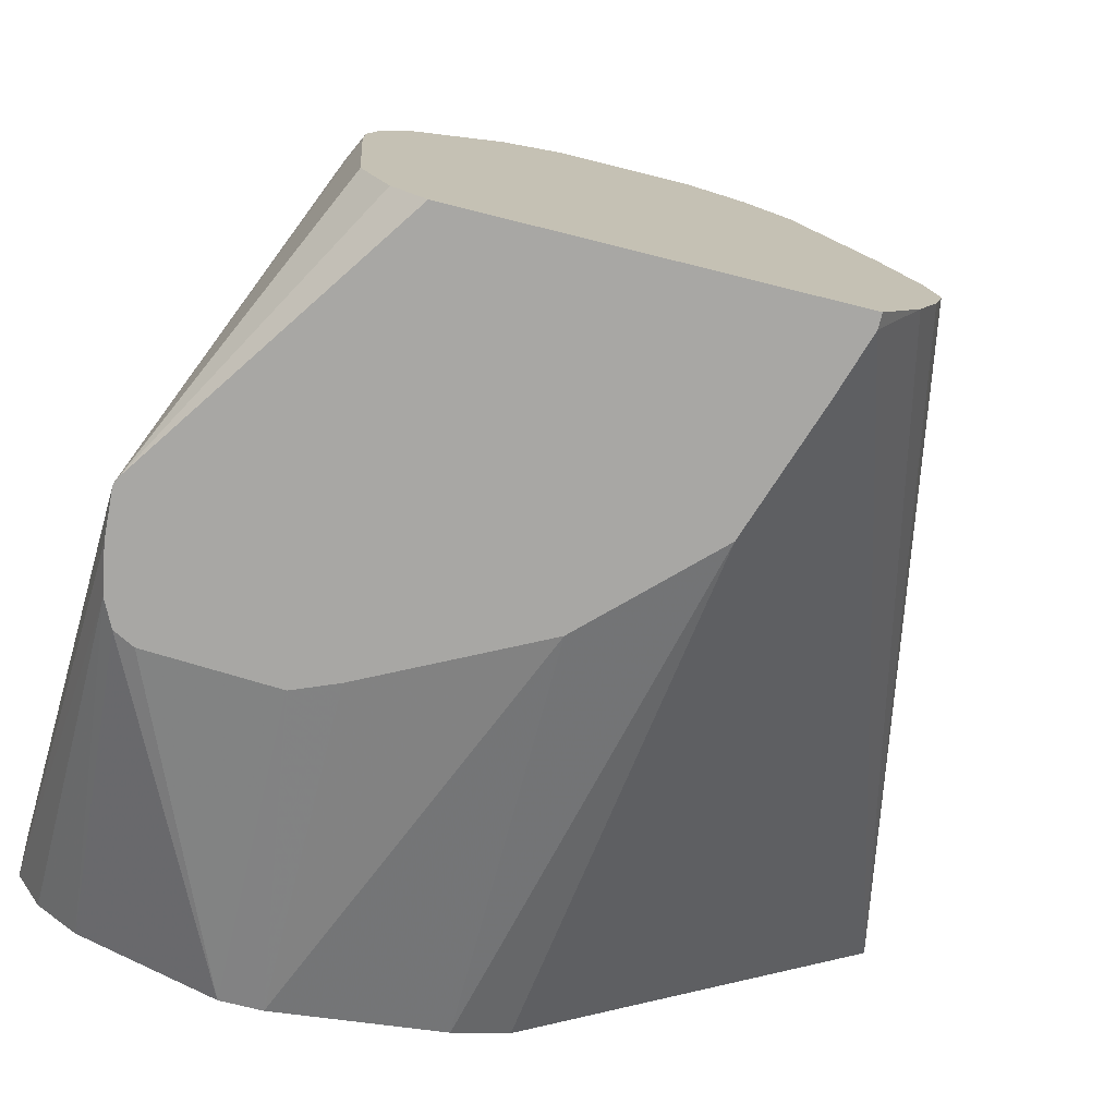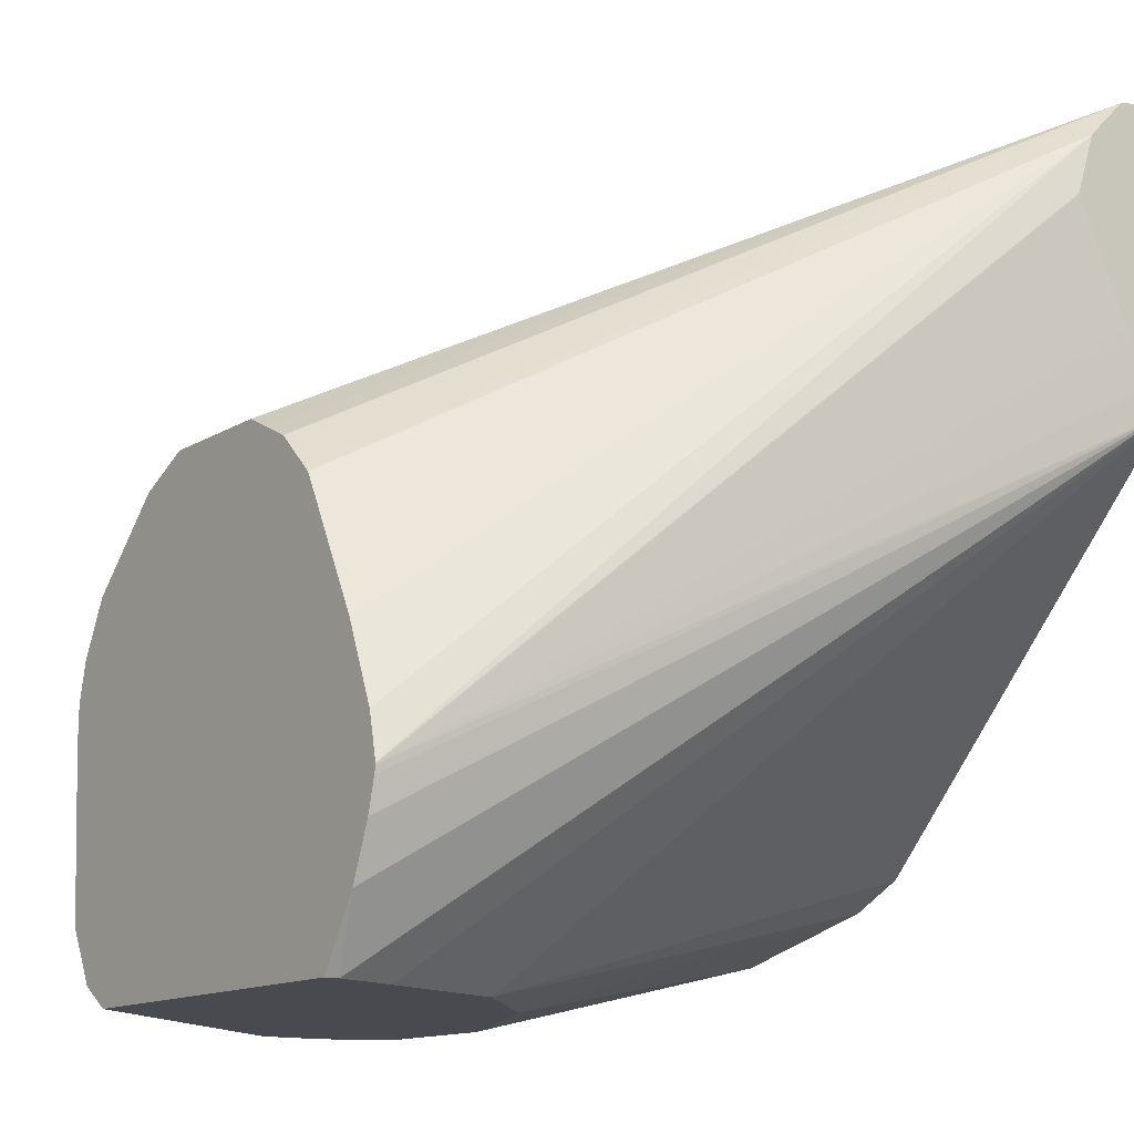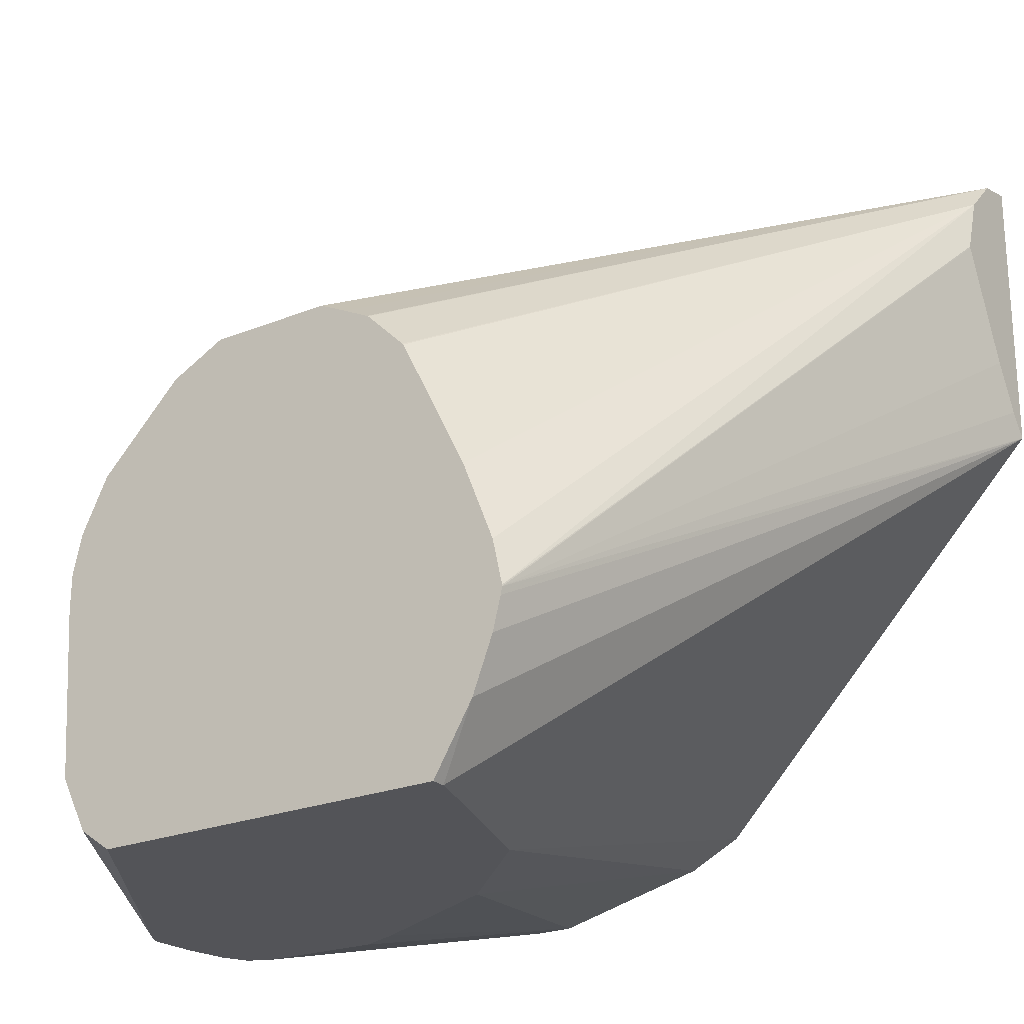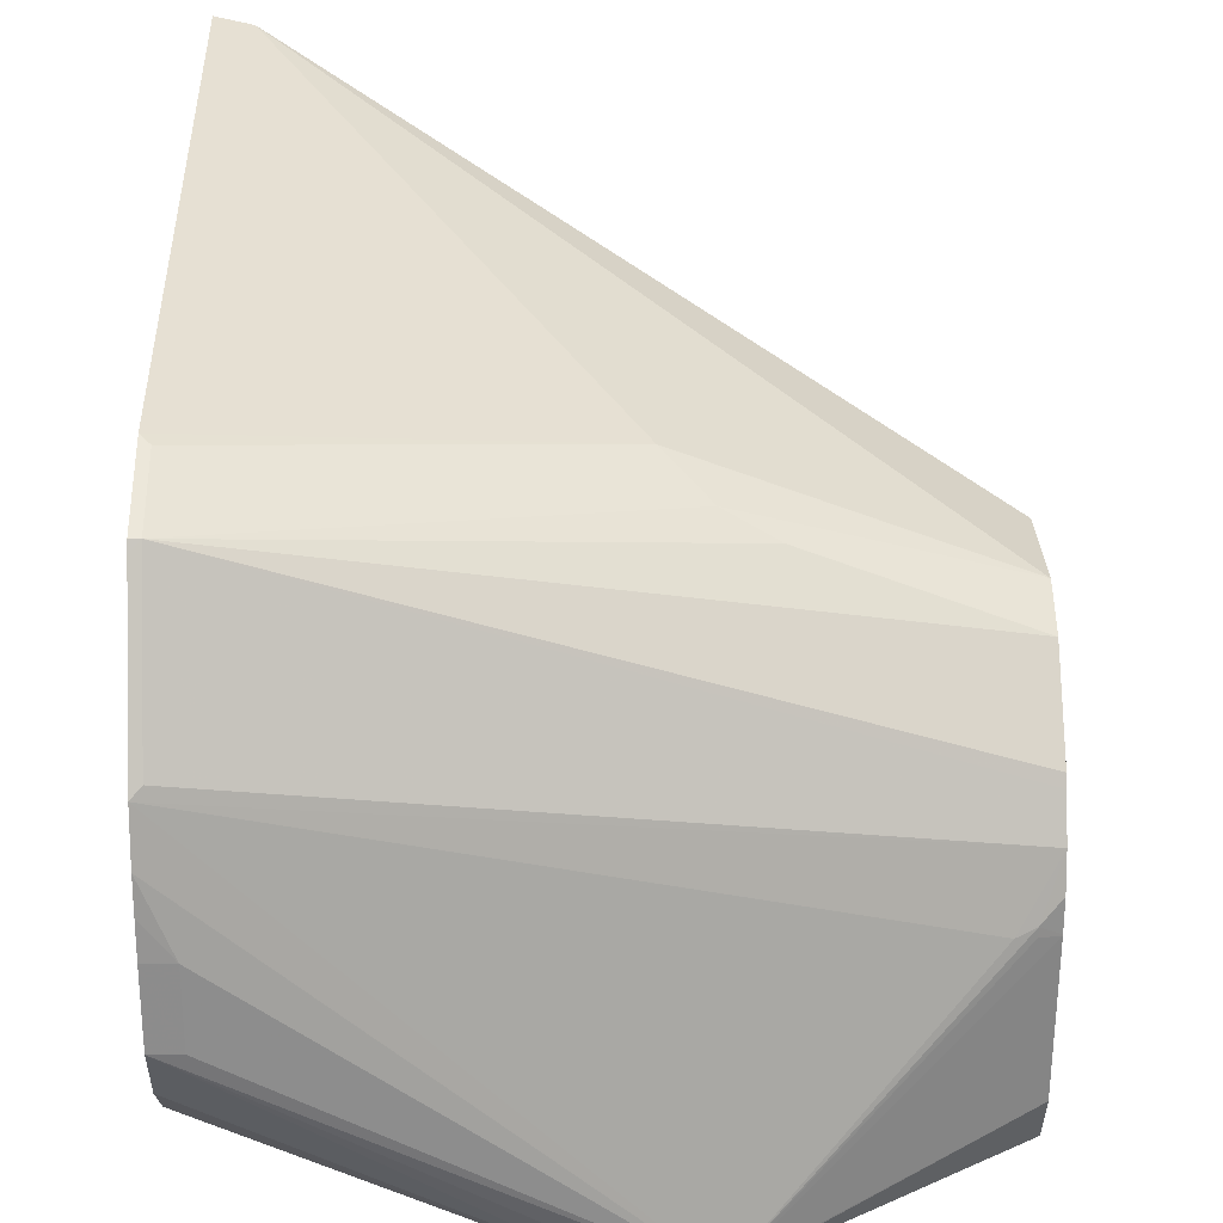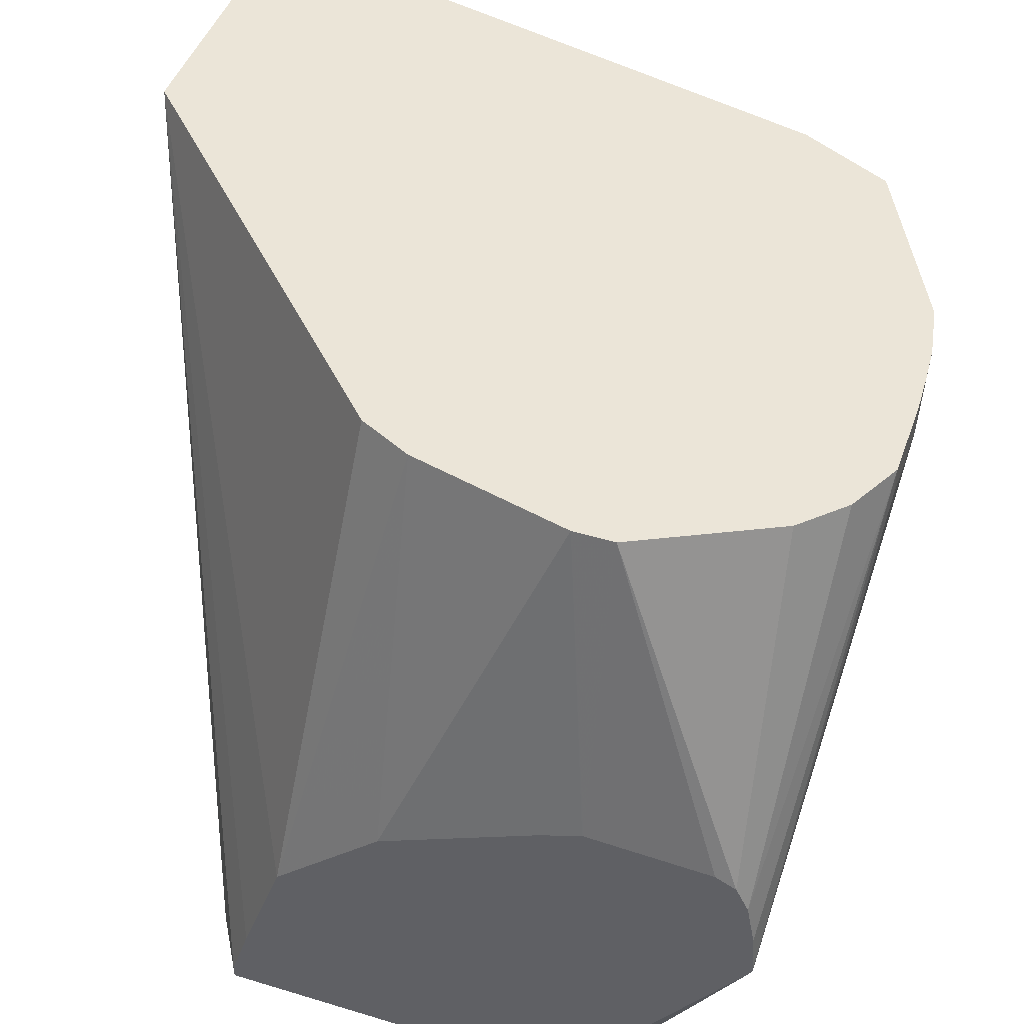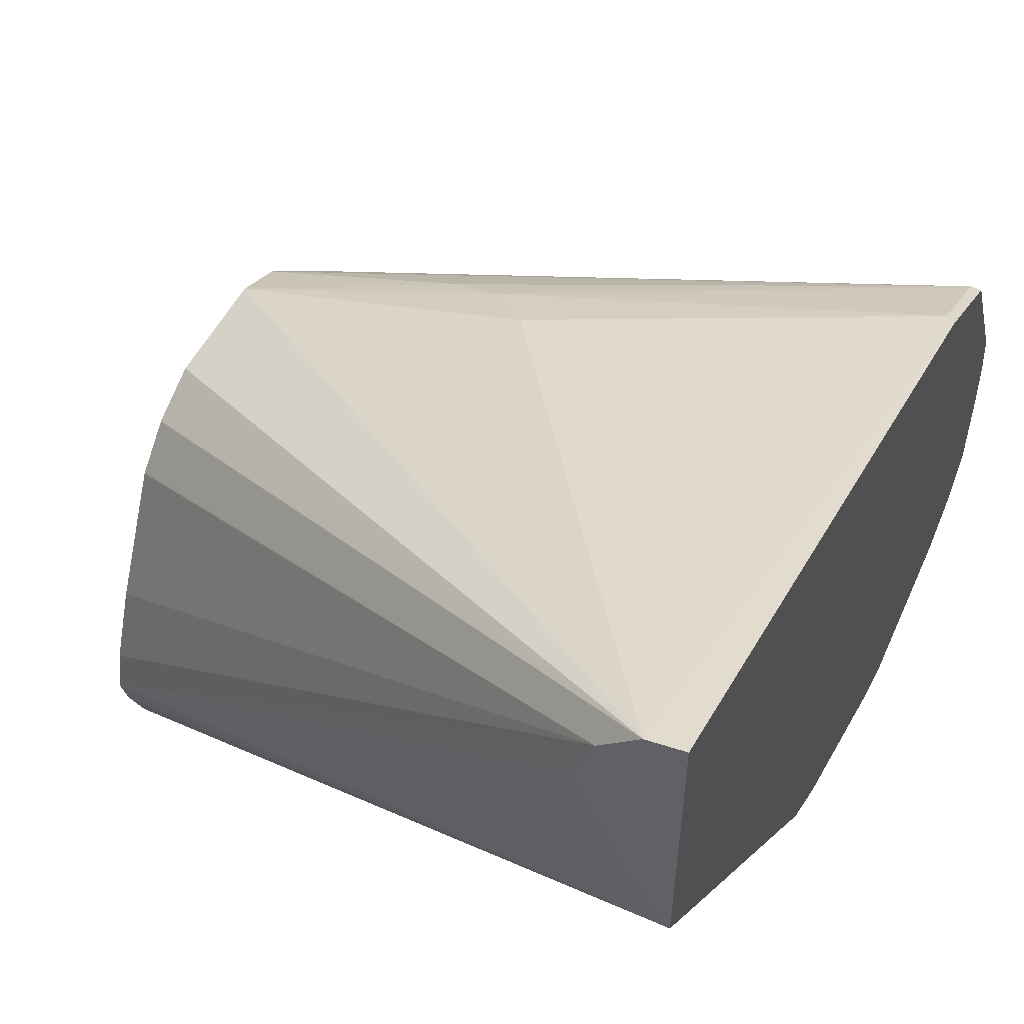
<metadata>
{"format":"obj","ext":"obj","renderer":"f3d","projection":"perspective","resolution":1024,"background":"white","views":[{"elev":-74.6,"azim":-14.0,"up":"+Z"},{"elev":-13.6,"azim":53.1,"up":"+Z"},{"elev":-23.4,"azim":34.3,"up":"+Z"},{"elev":25.8,"azim":-90.8,"up":"+Z"},{"elev":45.9,"azim":-160.8,"up":"+Y"},{"elev":53.9,"azim":116.7,"up":"+Z"}]}
</metadata>
<code>
v -0.08435 -0.3271 -0.09586
v -0.02579 -0.1576 0.02982
v -0.07507 -0.3305 -0.08027
v -0.08435 -0.3305 -0.09586
v -0.08905 -0.3122 -0.09586
v -0.02579 -0.1576 0.101
v -0.02579 -0.1619 0.03545
v -0.06798 -0.3305 -0.05825
v -0.06832 -0.3305 -0.06002
v -0.07022 -0.3305 -0.0676
v -0.09951 -0.2816 -0.09586
v -0.1133 -0.1576 -0.06149
v -0.1705 -0.3305 -0.09586
v -0.02579 -0.1669 0.0989
v -0.177 -0.1576 0.06441
v -0.02579 -0.1684 0.04686
v -0.06798 -0.3305 -0.05788
v -0.02579 -0.1813 0.0743
v -0.02579 -0.1815 0.07464
v -0.1262 -0.2557 -0.09586
v -0.1262 -0.1576 -0.06796
v -0.178 -0.3305 -0.0906
v -0.2148 -0.2657 -0.09586
v -0.1456 -0.3305 0.0194
v -0.1165 -0.3305 0.0194
v -0.1099 -0.3305 0.01616
v -0.1037 -0.3305 0.01304
v -0.1035 -0.3305 0.01287
v -0.09398 -0.3305 0.003466
v -0.02579 -0.1766 0.08921
v -0.1456 -0.2524 0.04853
v -0.1964 -0.1576 0.0547
v -0.1796 -0.1602 0.0631
v -0.07032 -0.3305 -0.04736
v -0.1456 -0.246 -0.09586
v -0.1651 -0.1576 -0.07767
v -0.1814 -0.3305 -0.0839
v -0.2156 -0.2642 -0.09586
v -0.1845 -0.3305 -0.07767
v -0.157 -0.2638 0.04044
v -0.1602 -0.2767 0.03397
v -0.146 -0.3305 0.01923
v -0.09375 -0.3305 0.003177
v -0.07778 -0.3305 -0.02871
v -0.0906 -0.3305 -0.003066
v -0.199 -0.1576 0.05339
v -0.199 -0.1602 0.05339
v -0.1651 -0.2363 -0.09586
v -0.175 -0.2323 -0.09586
v -0.1752 -0.2323 -0.09586
v -0.1748 -0.1576 -0.07767
v -0.1868 -0.3305 -0.03765
v -0.1893 -0.3253 -0.0364
v -0.1893 -0.3253 -0.03397
v -0.1909 -0.3204 -0.03559
v -0.2198 -0.1576 0.01194
v -0.2222 -0.1576 -0.00112
v -0.2233 -0.1651 -0.01941
v -0.2233 -0.1651 -0.03883
v -0.2156 -0.2634 -0.09586
v -0.1586 -0.3305 0.01295
v -0.2003 -0.1576 0.05079
v -0.2184 -0.1602 0.01454
v -0.1845 -0.3305 -0.01941
v -0.1794 -0.3305 -0.009348
v -0.178 -0.3305 -0.006458
v -0.2051 -0.2336 -0.09586
v -0.21 -0.2361 -0.09586
v -0.2071 -0.1576 -0.06149
v -0.1868 -0.3305 -0.03731
v -0.1867 -0.3305 -0.02877
v -0.2229 -0.1576 -0.01016
v -0.2233 -0.1576 -0.01941
v -0.2233 -0.1576 -0.03883
v -0.2149 -0.2528 -0.09586
v -0.213 -0.2421 -0.09586
v -0.2168 -0.1576 -0.05178
f 24 40 41
f 24 31 40
f 24 41 42
f 30 43 45
f 29 43 30
f 30 44 34
f 11 21 12
f 32 46 47
f 33 47 40
f 35 48 36
f 36 48 49
f 36 49 50
f 23 39 38
f 36 50 51
f 31 33 40
f 23 37 39
f 14 24 25
f 20 36 21
f 38 52 53
f 13 22 23
f 14 25 26
f 14 26 27
f 14 27 28
f 14 28 29
f 14 29 30
f 14 15 31
f 14 31 24
f 15 32 47
f 15 47 33
f 15 33 31
f 17 19 30
f 17 30 34
f 20 35 36
f 22 37 23
f 38 53 54
f 68 76 69
f 38 55 56
f 52 54 53
f 54 70 71
f 54 71 64
f 54 64 55
f 55 64 56
f 56 64 63
f 57 72 58
f 58 72 73
f 58 73 74
f 58 74 59
f 60 74 75
f 69 76 77
f 74 77 76
f 74 76 75
f 11 20 21
f 52 70 54
f 51 68 69
f 51 67 68
f 50 67 51
f 38 56 57
f 38 57 58
f 38 58 59
f 38 59 74
f 38 74 60
f 38 39 52
f 40 47 41
f 38 54 55
f 41 61 42
f 46 62 47
f 47 62 56
f 47 56 63
f 47 63 64
f 47 64 65
f 47 65 66
f 47 66 61
f 41 47 61
f 8 19 17
f 30 45 44
f 8 16 18
f 2 14 30
f 2 30 19
f 2 19 18
f 2 18 16
f 2 16 7
f 2 7 8
f 2 8 9
f 2 9 10
f 2 10 3
f 2 5 11
f 2 11 12
f 2 12 21
f 2 21 36
f 2 36 51
f 2 51 69
f 2 6 14
f 2 69 77
f 1 5 2
f 1 20 11
f 8 18 19
f 1 2 3
f 1 3 4
f 1 4 13
f 1 13 23
f 1 23 38
f 1 38 60
f 1 60 75
f 1 75 76
f 1 76 68
f 1 68 67
f 1 67 50
f 1 50 49
f 1 49 48
f 1 35 20
f 1 11 5
f 2 77 74
f 1 48 35
f 2 73 72
f 3 24 42
f 3 42 61
f 3 61 66
f 3 66 65
f 3 65 64
f 3 64 71
f 3 71 70
f 3 52 39
f 3 39 37
f 3 37 22
f 3 22 13
f 3 13 4
f 6 15 14
f 2 74 73
f 7 16 8
f 3 25 24
f 3 26 25
f 3 70 52
f 3 28 27
f 2 57 56
f 3 27 26
f 2 56 62
f 2 62 46
f 2 46 32
f 2 15 6
f 3 10 9
f 3 9 8
f 2 32 15
f 2 72 57
f 3 17 34
f 3 34 44
f 3 44 45
f 3 45 43
f 3 29 28
f 3 8 17
f 3 43 29

</code>
